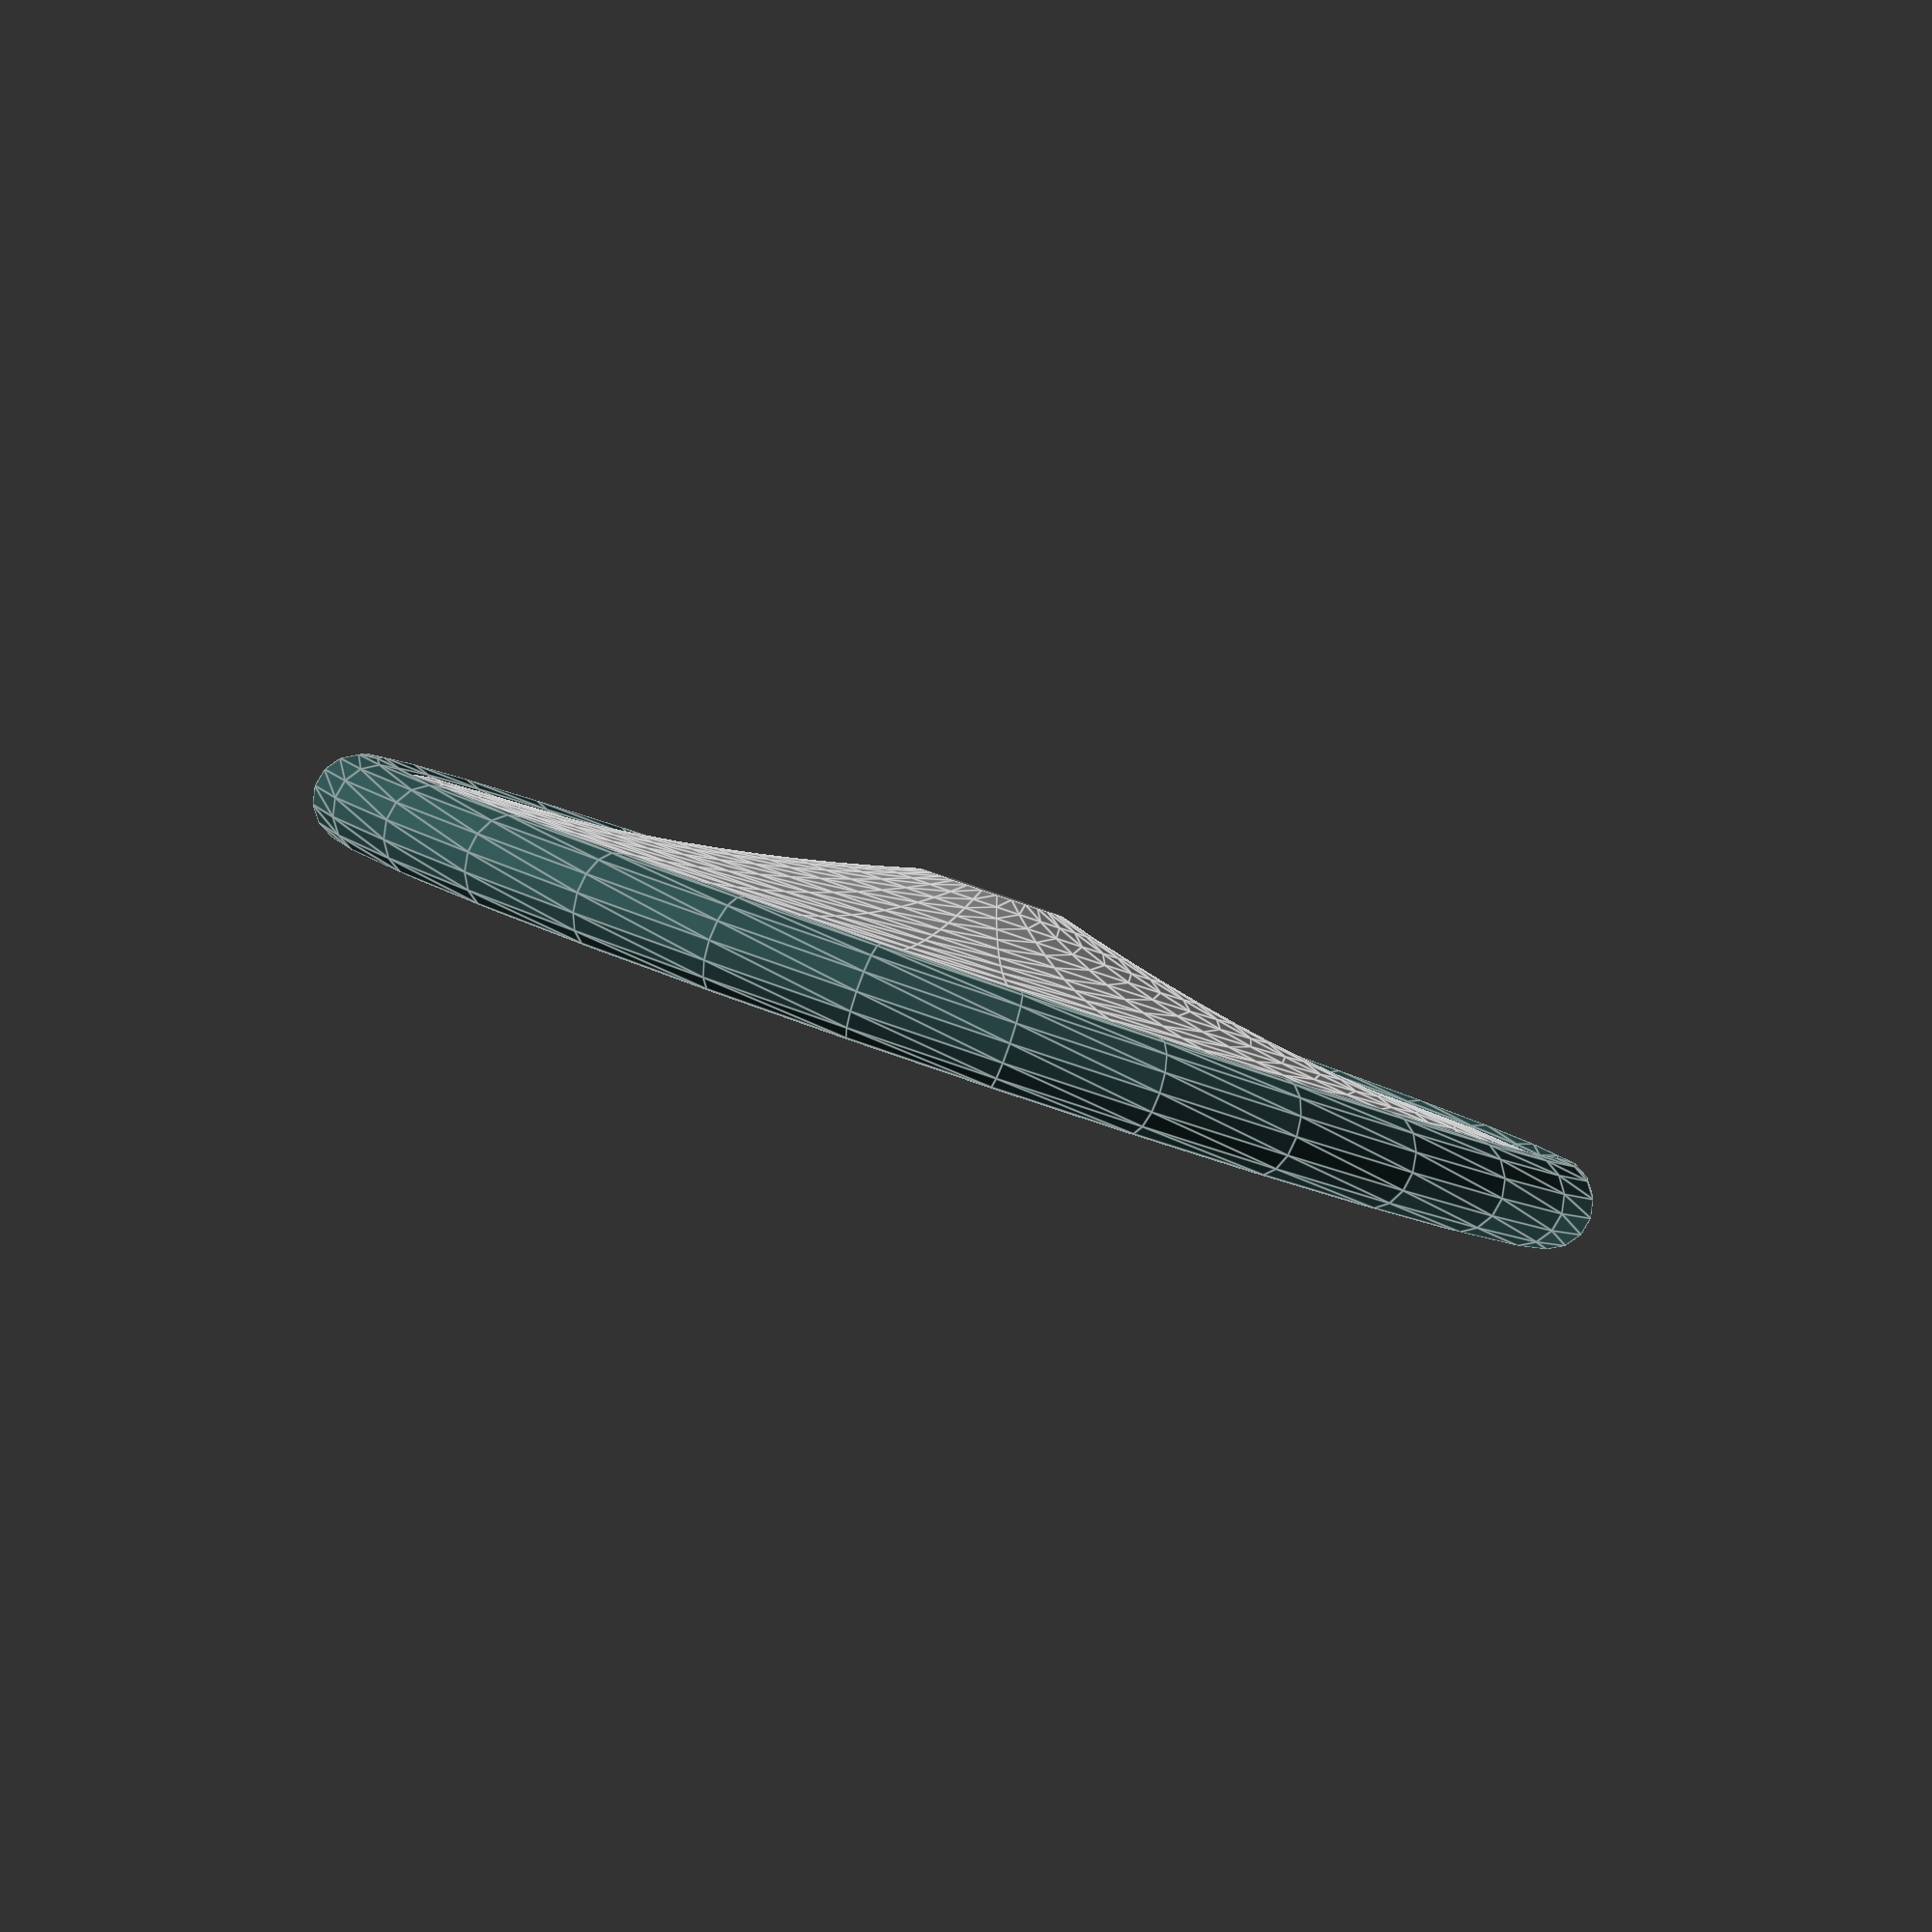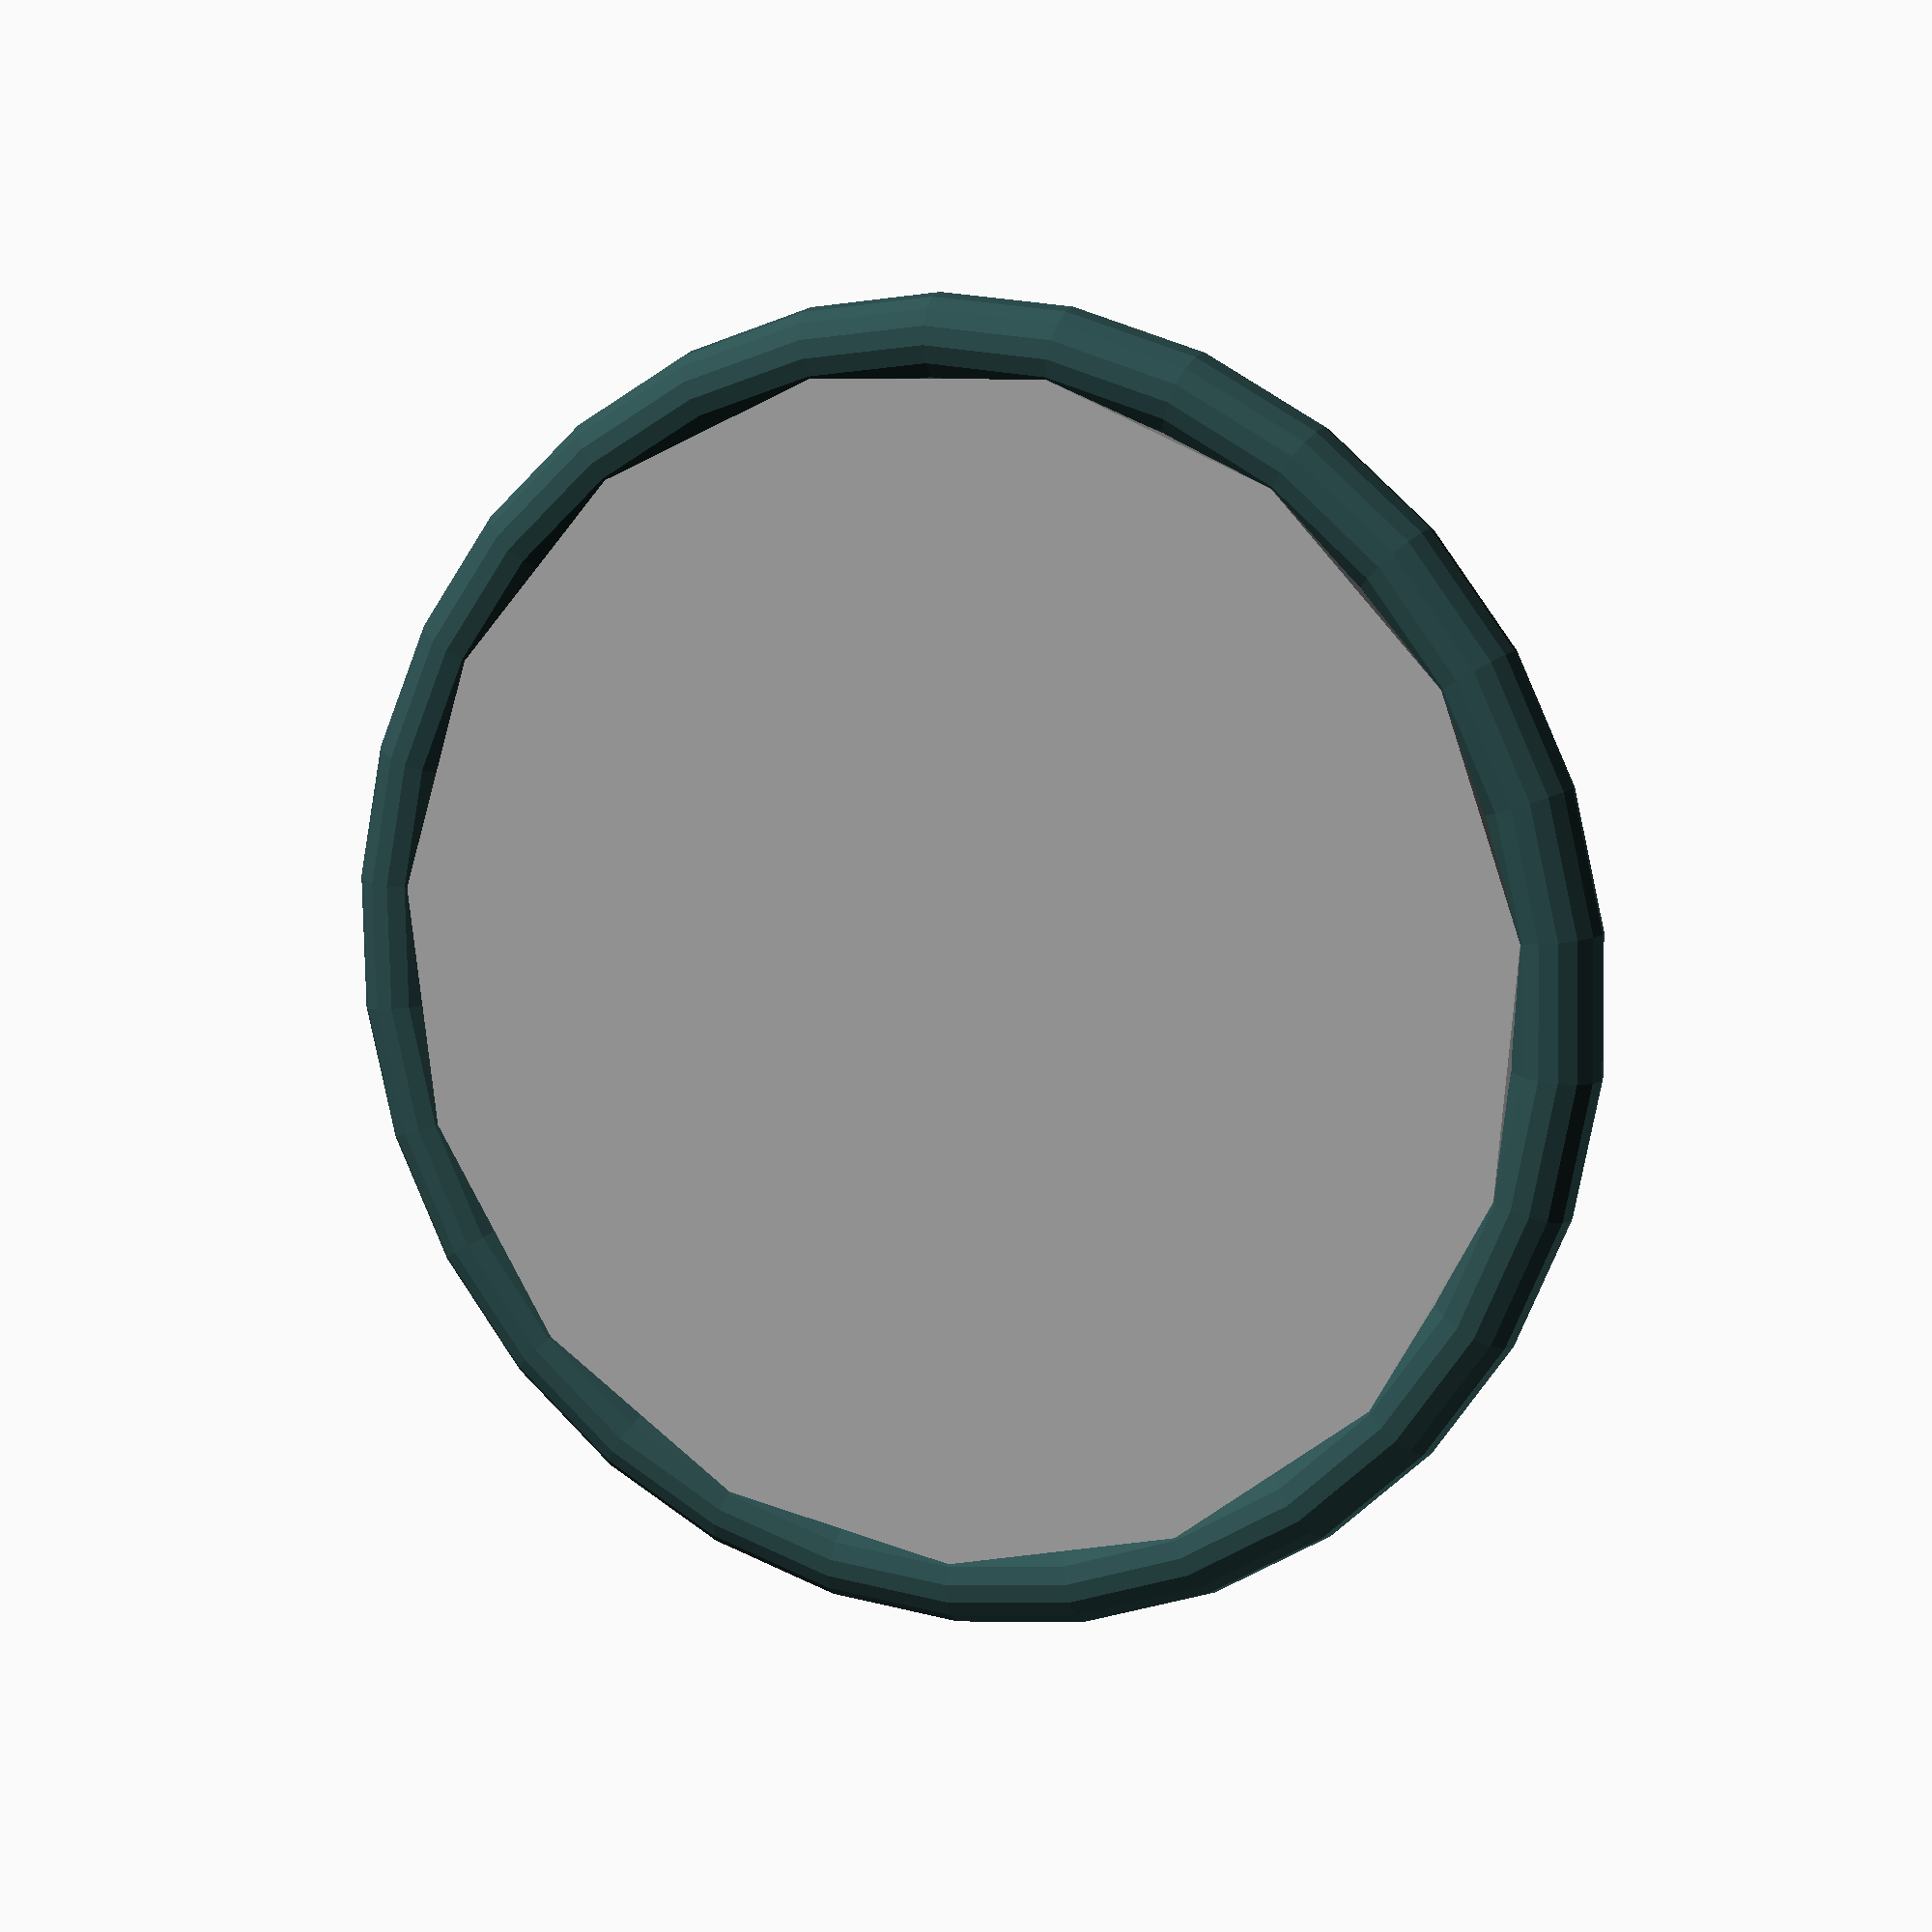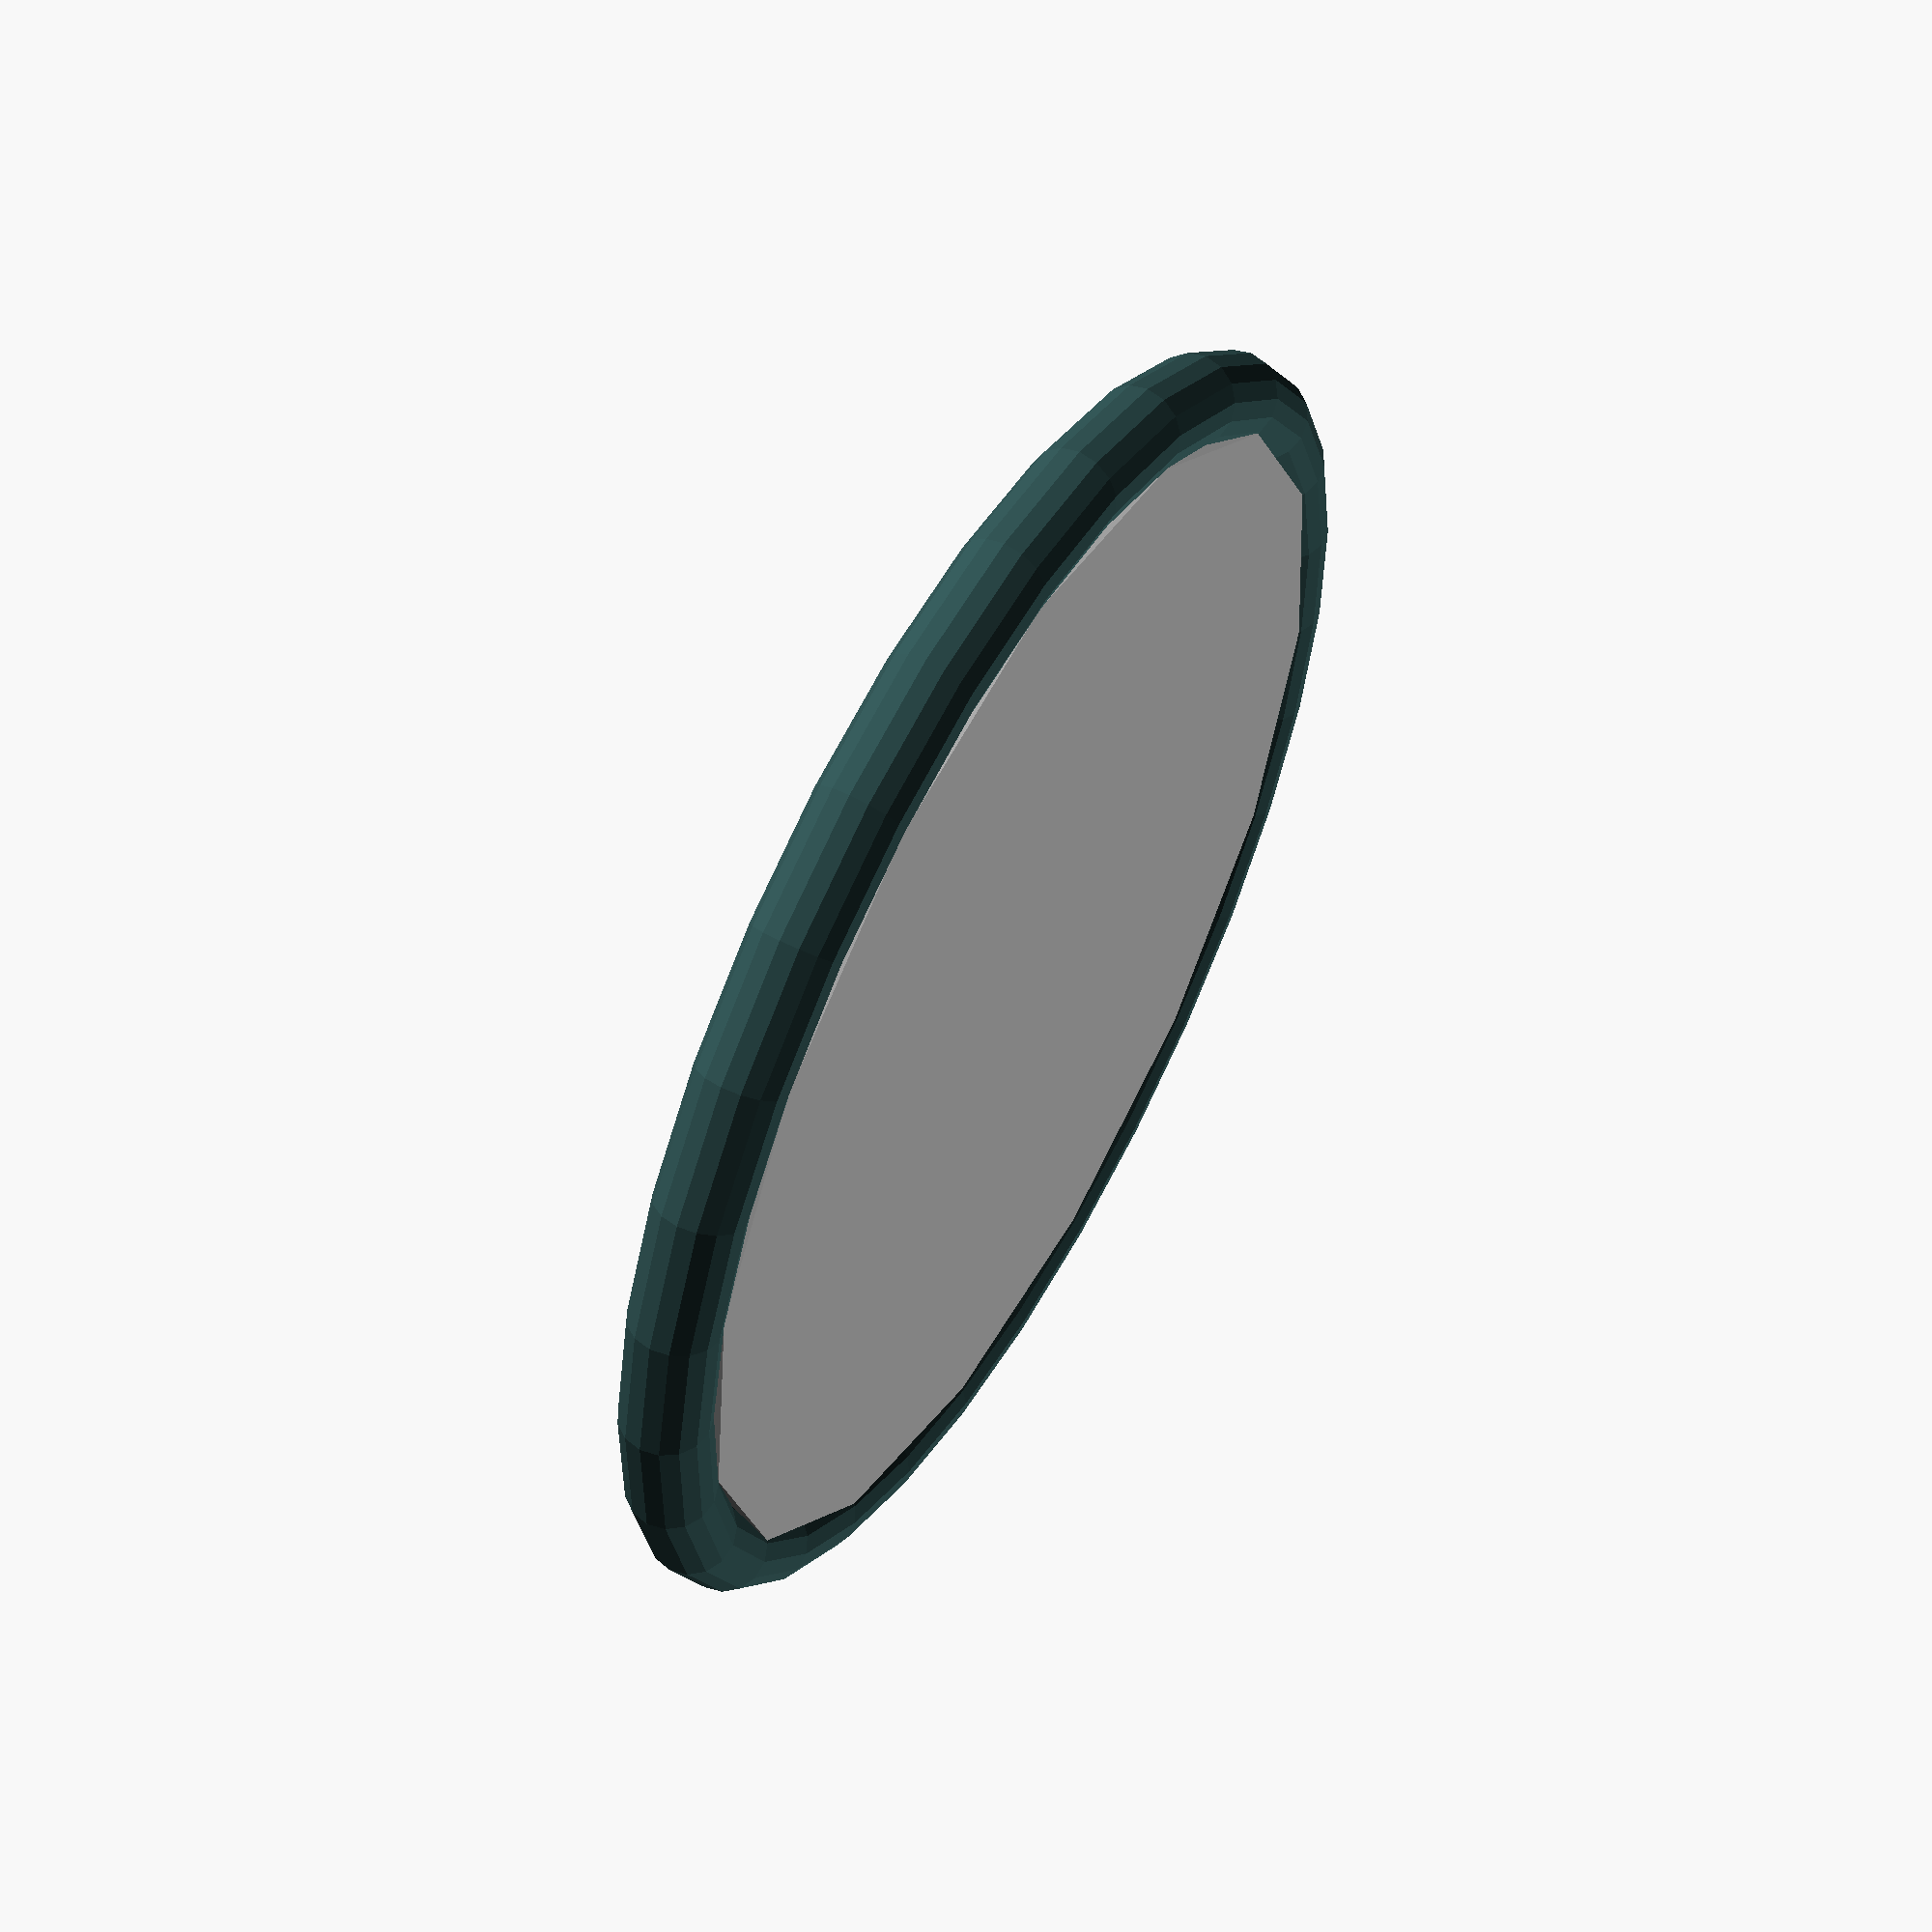
<openscad>


Pi = 3.141592653589793;
r0 = 5;
r_tube = 3;
t_rim = 5;
D_wheel = 90;
dist_tube = sqrt(pow(r_tube,2) - pow(t_rim/2,2));
echo(dist_tube);
R = D_wheel/2 - dist_tube - r_tube;
wRim = 20;
maxPhi = 270;
wall_t = 10;
t_hub = 10;
a = 15;

D = (R - wRim + wall_t)/r0;

n_spokes = 8;

function spiral(r0, D, x, phi) = (r0*exp(ln(D)/maxPhi*phi)-x)*[cos(phi),sin(phi)];
function reverse(list) = [for (i=[len(list)-1:-1:0]) list[i]];
function spiral_points(r0, D, maxPhi, x, a) = [for (i=[0:1:a]) spiral(r0, D, x, i/a*maxPhi)]; 

function spiral_polygon_points(r0, D, maxPhi, wall_t, a) = concat(spiral_points(r0, D, maxPhi, 0, a), reverse(spiral_points(r0, D, maxPhi, wall_t, a)));

function poly2(a,b,c, x) = [x, a*pow(x, 2) + b*x + c];


module spokes(){
    for (i=[0:1:n_spokes]){
        rotate([0,0,360/n_spokes*i]) polygon(points = spiral_polygon_points(r0, D, maxPhi, wall_t, a));    
    }
}

module hub(){
    circle(r=r0, $fn = a);
}

module rim(){
    difference() {
        circle(r=R, $fn = a);
        circle(r=R-wRim, $fn = 2*a);
    }
}


module wheel(){
    
    
    module spokes_rims_(){
        linear_extrude(height = max(t_hub, t_rim)){
            hub();
            rim();
            spokes();
        }
    }
    
    module side_profile_(){
        denom = pow(R, 2) - 2*R*r0 + pow(r0, 2);
        a_ = (t_hub - t_rim)/denom;
        b_ = 2*R*(t_rim - t_hub)/denom;
        c_ = (pow(R, 2)*t_hub - r0*t_rim*(2*R - r0))/denom;
        p = concat([[0,t_hub+1]], [for (x=[r0:R/a:R]) poly2(a_,b_,c_, x)], [[R+1, t_rim], [R+1, t_hub+1]]);
        rotate_extrude($fn = 2*a) polygon(points = p);
    }
    
    color("DarkGray")
    difference(){
        spokes_rims_();
        side_profile_();
    }
    
    color("DarkSlateGray") rotate_extrude($fn = 2*a) translate([R + dist_tube,t_rim/2]) circle(r=r_tube, $fn = a);
    
}

wheel();
</openscad>
<views>
elev=268.4 azim=109.6 roll=198.7 proj=p view=edges
elev=169.8 azim=31.1 roll=336.7 proj=p view=solid
elev=124.7 azim=209.2 roll=60.4 proj=p view=wireframe
</views>
